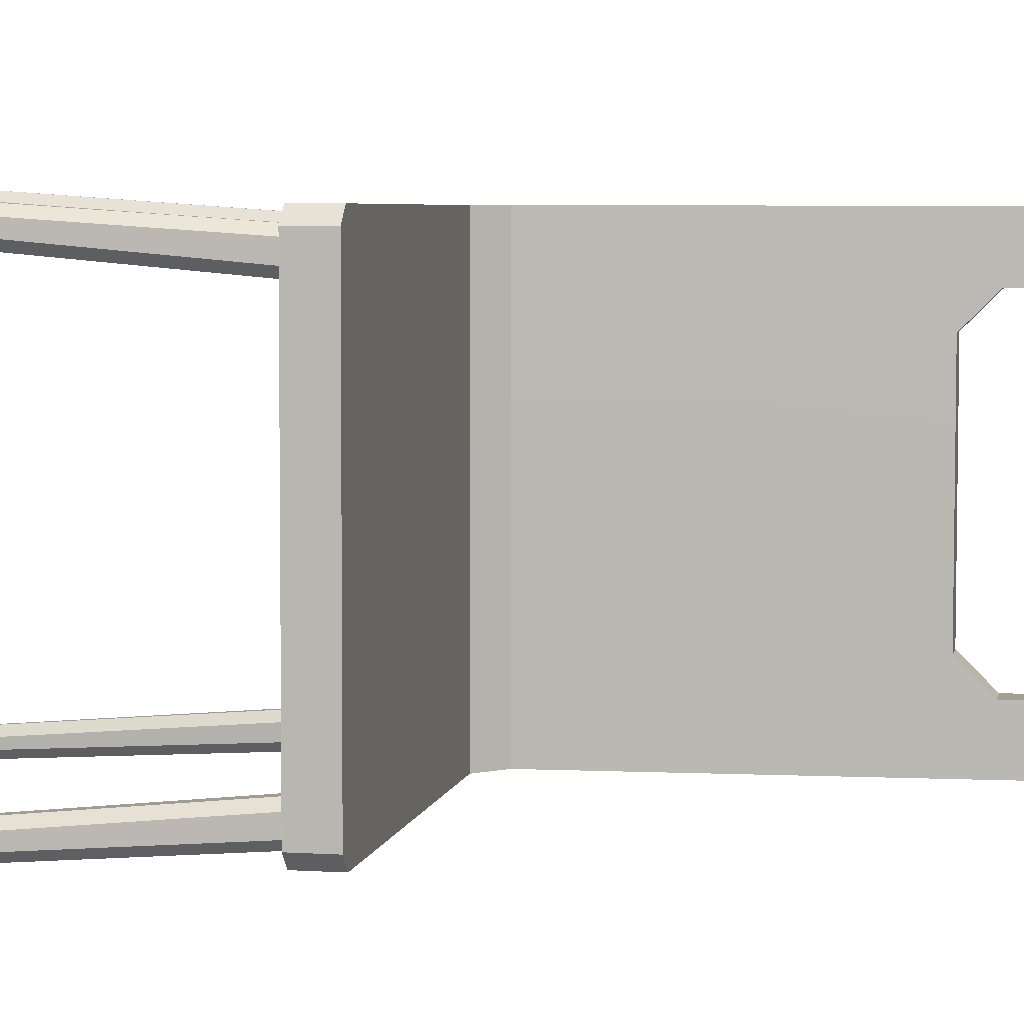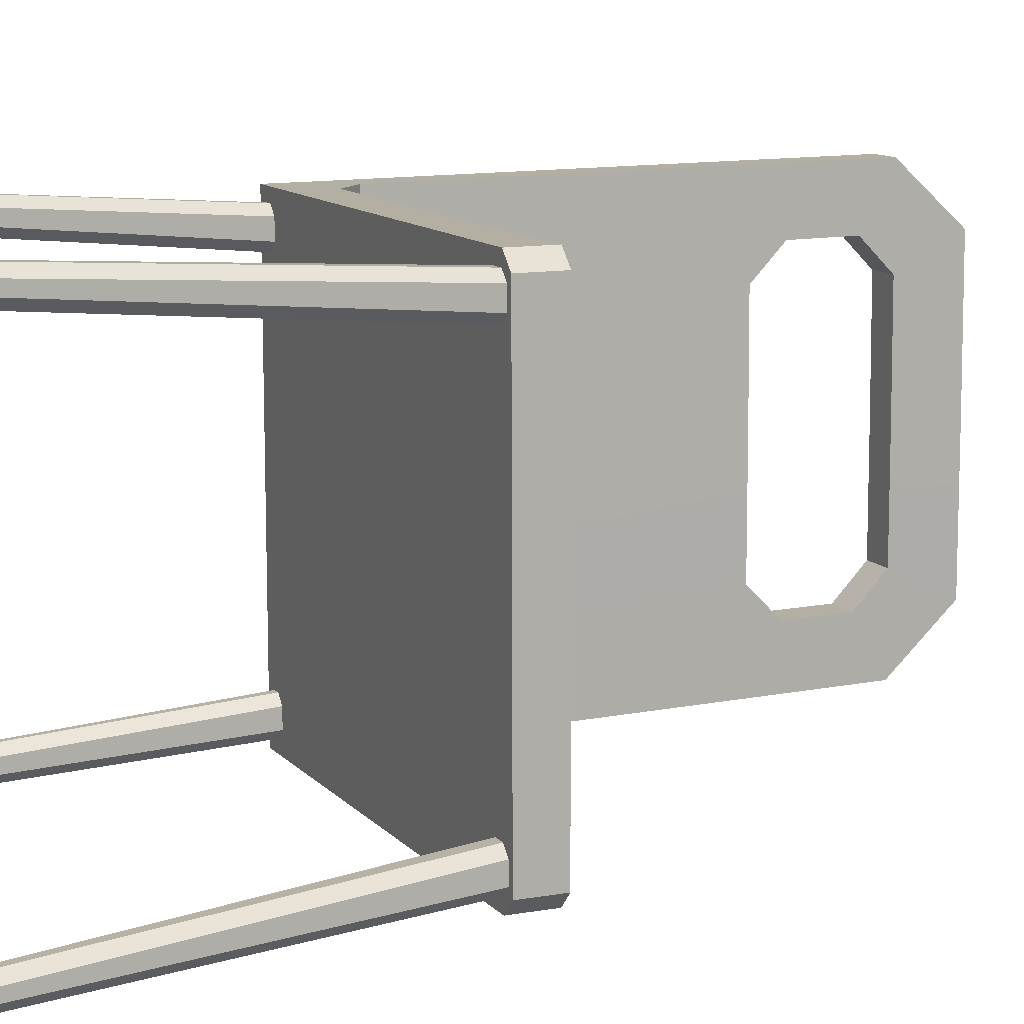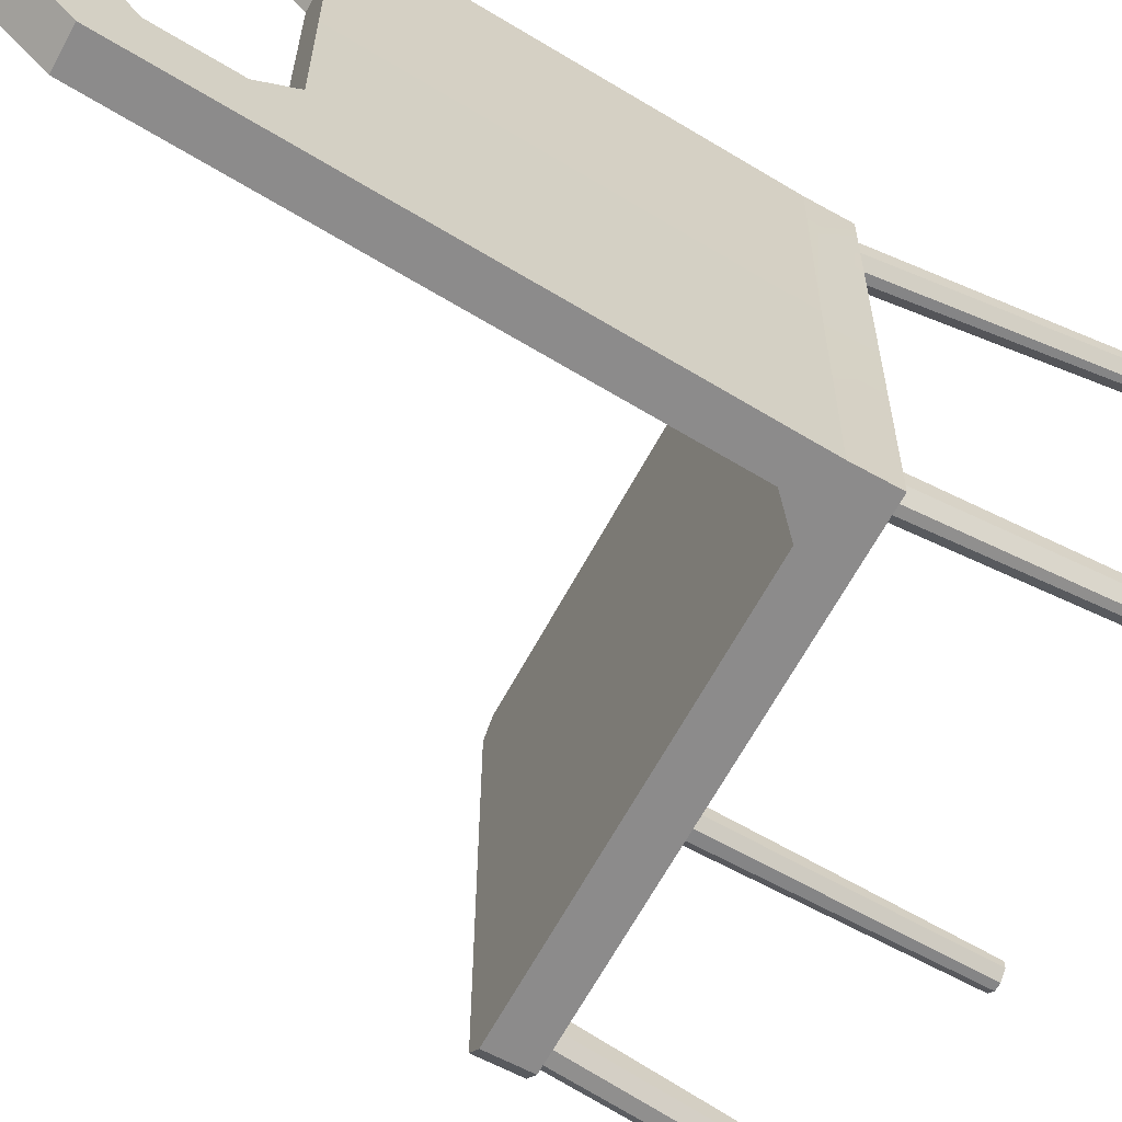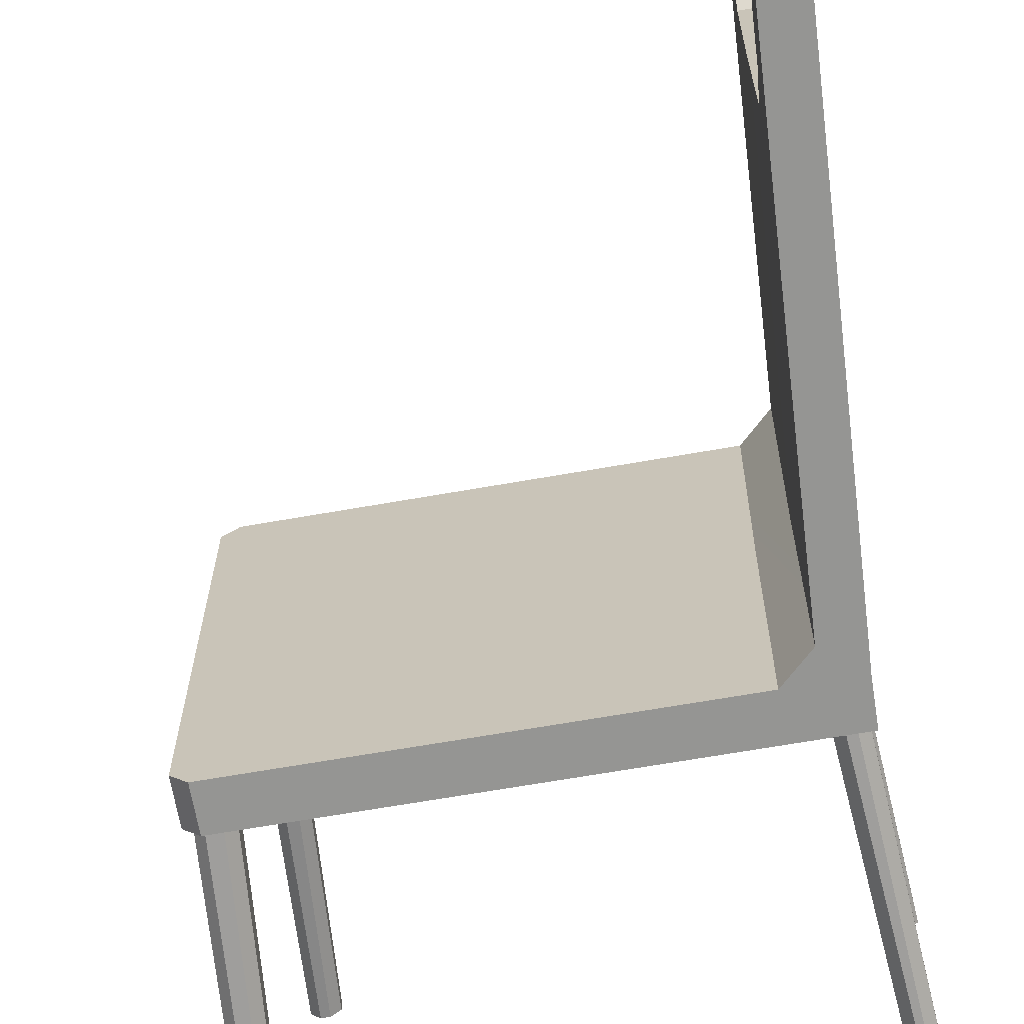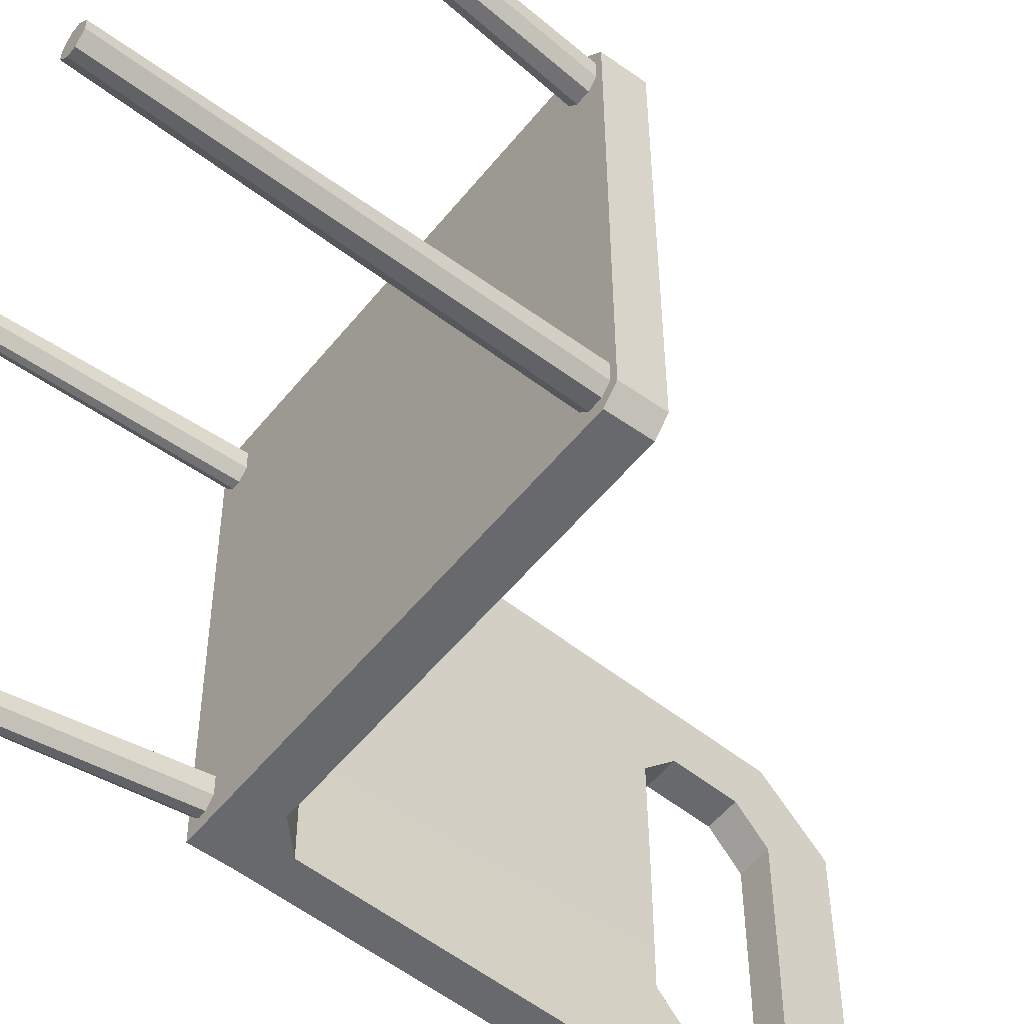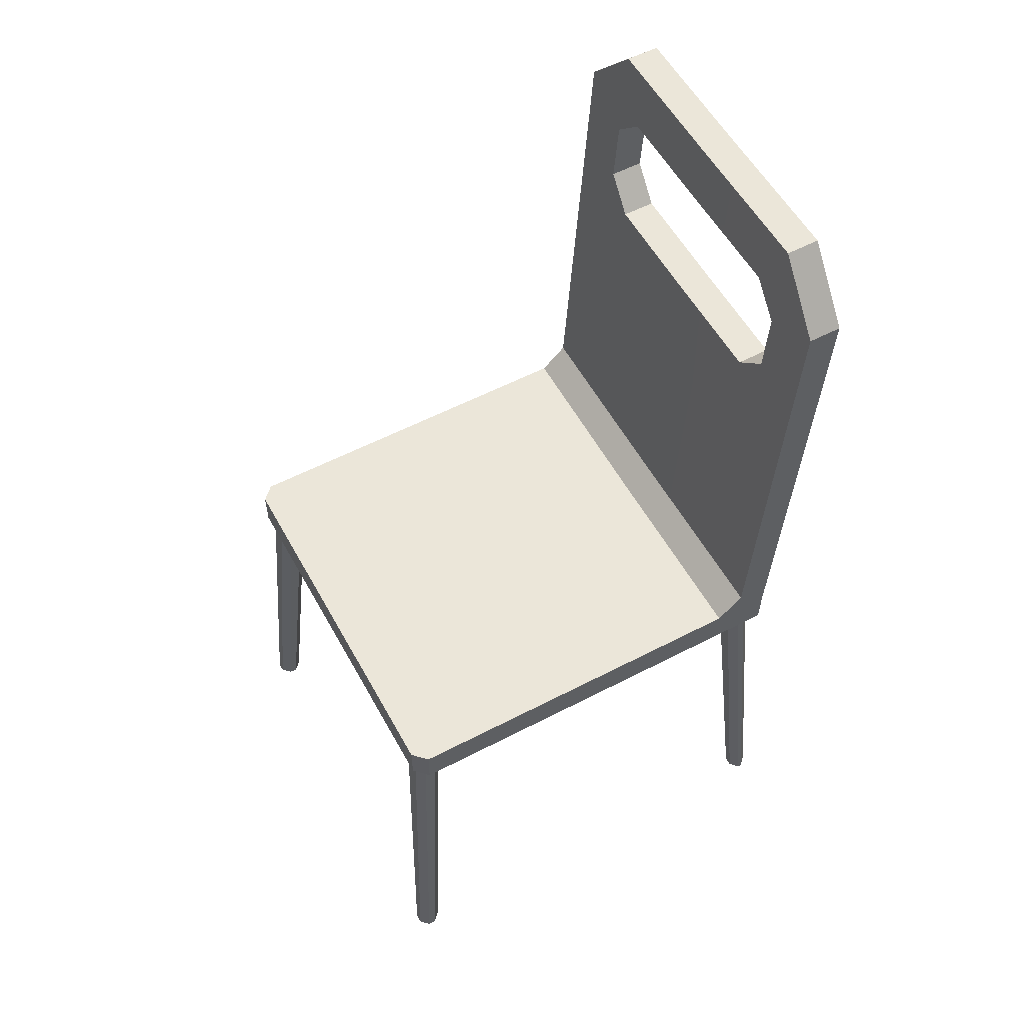
<metadata>
{"format":"obj","ext":"obj","renderer":"f3d","projection":"perspective","resolution":1024,"background":"white","views":[{"elev":5.4,"azim":100.9,"up":"+Z"},{"elev":11.4,"azim":66.5,"up":"+Z"},{"elev":-64.3,"azim":-118.1,"up":"+Z"},{"elev":-67.4,"azim":-169.9,"up":"+Z"},{"elev":-52.4,"azim":52.5,"up":"+Z"},{"elev":56.3,"azim":151.1,"up":"+Y"}]}
</metadata>
<code>
o chair2
v -0.2224 0.6141 0.2992
v 0.3738 0.6142 0.3026
v 0.4287 0.6142 0.2177
v -0.2216 0.6141 0.214
v -0.2195 1.4 0.214
v 0.3742 0.6142 0.2174
v -0.1723 0.5578 0.2143
v -0.1728 0.5578 0.2995
v 0.3738 0.5578 0.3026
v -0.2206 0.5578 0.214
v -0.2211 0.5578 0.2992
v 0.4287 0.5578 0.2177
v 0.3742 0.5578 0.2174
v -0.2147 1.305 0.2993
v -0.263 1.305 0.299
v -0.2036 1.118 0.2993
v -0.2519 1.118 0.2991
v -0.2677 1.4 0.2137
v -0.2617 1.305 0.1672
v -0.2594 1.259 0.2138
v -0.2626 1.305 0.2603
v -0.2649 1.352 0.2137
v -0.2111 1.259 0.214
v -0.2134 1.305 0.1675
v -0.2166 1.352 0.214
v -0.2143 1.305 0.2606
v -0.2539 1.164 0.2138
v -0.2507 1.118 0.1673
v -0.2484 1.071 0.2138
v -0.2516 1.118 0.2604
v -0.2024 1.118 0.1675
v -0.2056 1.164 0.2141
v -0.2033 1.118 0.2606
v -0.2001 1.071 0.2141
v -0.2189 0.6141 -0.3017
v 0.3772 0.6142 -0.2984
v 0.4311 0.6142 -0.2128
v -0.2191 0.6141 -0.2165
v -0.217 1.4 -0.2165
v 0.3767 0.6142 -0.2131
v -0.1711 0.5578 -0.000979
v -0.2196 0.6141 -0.001256
v -0.2193 0.5578 -0.001255
v -0.2175 1.401 -0.001245
v -0.2657 1.401 -0.001518
v 0.3755 0.6142 0.002135
v 0.4299 0.6142 0.002445
v 0.4299 0.5578 0.002445
v 0.3755 0.5578 0.002135
v -0.1698 0.5578 -0.2162
v -0.1694 0.5578 -0.3015
v 0.3772 0.5578 -0.2984
v -0.2181 0.5578 -0.2165
v -0.2176 0.5578 -0.3017
v 0.4311 0.5578 -0.2128
v 0.3767 0.5578 -0.2131
v -0.2113 1.305 -0.3017
v -0.2595 1.305 -0.302
v -0.2602 1.305 -0.001487
v -0.2119 1.305 -0.001213
v -0.2002 1.118 -0.3016
v -0.2485 1.118 -0.3019
v -0.2008 1.118 -0.001149
v -0.2491 1.118 -0.001424
v -0.2653 1.4 -0.2167
v -0.2598 1.305 -0.1702
v -0.257 1.259 -0.2167
v -0.2596 1.305 -0.2633
v -0.2624 1.352 -0.2167
v -0.2087 1.259 -0.2164
v -0.2115 1.305 -0.1699
v -0.2142 1.352 -0.2165
v -0.2113 1.305 -0.263
v -0.2514 1.164 -0.2167
v -0.2488 1.118 -0.1701
v -0.2459 1.071 -0.2167
v -0.2486 1.118 -0.2632
v -0.2005 1.118 -0.1698
v -0.2031 1.164 -0.2164
v -0.2003 1.118 -0.2629
v -0.1977 1.071 -0.2164
v 0.408 0.6142 0.3028
v 0.4283 0.6142 0.2828
v 0.4283 0.5578 0.2828
v 0.408 0.5578 0.3028
v 0.4315 0.6142 -0.2779
v 0.4115 0.6142 -0.2982
v 0.4115 0.5578 -0.2982
v 0.4315 0.5578 -0.2779
v -0.1911 0.5578 0.2819
v -0.1789 0.5578 0.2698
v 0.407 0.5578 0.2853
v 0.4192 0.5578 0.2732
v -0.2146 0.5578 0.2696
v -0.2025 0.5578 0.2818
v 0.3767 0.5578 0.273
v 0.3888 0.5578 0.2852
v -0.1787 0.5578 0.2439
v -0.1908 0.5578 0.2317
v 0.4193 0.5578 0.2473
v 0.4073 0.5578 0.2351
v -0.2023 0.5578 0.2316
v -0.2145 0.5578 0.2437
v 0.3891 0.5578 0.235
v 0.3769 0.5578 0.2471
v -0.2313 0.006756 0.2816
v -0.2192 0.006756 0.2938
v -0.2192 0.006756 0.3071
v -0.2315 0.006756 0.3192
v 0.4293 0.006756 0.3229
v 0.4172 0.006756 0.3107
v 0.4529 0.006756 0.3109
v 0.4407 0.006756 0.323
v -0.2492 0.006756 0.2936
v -0.237 0.006756 0.2815
v -0.2372 0.006756 0.3191
v -0.2493 0.006756 0.3069
v 0.4409 0.006756 0.2854
v 0.453 0.006756 0.2976
v 0.4173 0.006756 0.2974
v 0.4295 0.006756 0.2853
v -0.1758 0.5578 -0.2718
v -0.1879 0.5578 -0.2841
v 0.4223 0.5578 -0.2684
v 0.4102 0.5578 -0.2806
v -0.1993 0.5578 -0.2841
v -0.2115 0.5578 -0.2721
v 0.392 0.5578 -0.2807
v 0.3798 0.5578 -0.2687
v -0.1882 0.5578 -0.2338
v -0.1759 0.5578 -0.2459
v 0.4099 0.5578 -0.2304
v 0.4221 0.5578 -0.2425
v -0.2117 0.5578 -0.2461
v -0.1996 0.5578 -0.2339
v 0.3797 0.5578 -0.2427
v 0.3918 0.5578 -0.2305
v -0.2158 0.006756 -0.2963
v -0.228 0.006756 -0.2842
v -0.2278 0.006756 -0.3218
v -0.2157 0.006756 -0.3096
v 0.4207 0.006756 -0.3059
v 0.4329 0.006756 -0.318
v 0.4444 0.006756 -0.3179
v 0.4564 0.006756 -0.3057
v -0.2338 0.006756 -0.2842
v -0.2459 0.006756 -0.2965
v -0.2458 0.006756 -0.3097
v -0.2336 0.006756 -0.3218
v 0.4564 0.006756 -0.2924
v 0.4441 0.006756 -0.2803
v 0.4327 0.006756 -0.2804
v 0.4206 0.006756 -0.2926
v -0.1375 0.6141 0.2997
v -0.1762 0.6506 0.2995
v -0.1367 0.6141 0.2145
v -0.1754 0.6506 0.2142
v -0.1728 0.6506 -0.3015
v -0.1341 0.6141 -0.3013
v -0.173 0.6506 -0.2162
v -0.1342 0.6141 -0.216
v -0.1347 0.6141 -0.000772
v -0.1734 0.6507 -0.000992
f 156 154 2
f 156 2 6
f 83 84 12
f 83 12 3
f 4 10 11
f 4 11 1
f 23 32 27
f 23 27 20
f 16 33 32
f 16 32 23
f 16 23 26
f 16 26 14
f 8 1 11
f 7 13 9
f 7 9 8
f 1 155 16
f 1 16 17
f 157 163 63
f 157 63 31
f 157 31 34
f 41 49 13
f 41 13 7
f 44 45 18
f 44 18 5
f 26 25 5
f 26 5 14
f 42 43 10
f 42 10 4
f 6 2 82
f 6 82 83
f 6 83 3
f 49 48 12
f 49 12 13
f 46 6 3
f 46 3 47
f 36 87 88
f 36 88 52
f 104 13 12
f 104 12 101
f 50 131 122
f 50 122 51
f 96 9 13
f 96 13 105
f 90 8 11
f 90 11 95
f 100 12 84
f 100 84 93
f 102 10 7
f 102 7 99
f 84 85 9
f 9 97 92
f 9 92 84
f 94 11 10
f 94 10 103
f 59 60 24
f 59 24 19
f 16 14 15
f 16 15 17
f 1 17 30
f 1 30 29
f 1 29 4
f 158 61 80
f 158 80 81
f 158 81 160
f 162 156 6
f 162 6 46
f 154 8 9
f 154 9 2
f 15 18 22
f 15 22 21
f 7 10 43
f 7 43 41
f 3 12 48
f 3 48 47
f 60 44 5
f 60 5 25
f 60 25 24
f 28 31 63
f 28 63 64
f 17 15 21
f 17 21 20
f 17 20 27
f 17 27 30
f 18 15 14
f 18 14 5
f 42 4 29
f 42 29 28
f 42 28 64
f 19 20 21
f 19 21 22
f 23 24 25
f 23 25 26
f 27 28 29
f 27 29 30
f 31 32 33
f 31 33 34
f 23 20 19
f 23 19 24
f 27 32 31
f 27 31 28
f 19 22 18
f 19 18 45
f 19 45 59
f 158 35 62
f 158 62 61
f 86 37 55
f 86 55 89
f 38 35 54
f 38 54 53
f 70 67 74
f 70 74 79
f 61 57 73
f 61 73 70
f 61 70 79
f 61 79 80
f 162 46 40
f 162 40 161
f 50 51 52
f 50 52 56
f 35 51 54
f 160 81 78
f 160 78 63
f 160 63 163
f 41 50 56
f 41 56 49
f 44 39 65
f 44 65 45
f 73 57 39
f 73 39 72
f 51 123 126
f 51 126 54
f 42 38 53
f 42 53 43
f 40 37 86
f 40 86 87
f 40 87 36
f 49 56 55
f 49 55 48
f 46 47 37
f 46 37 40
f 125 128 52
f 125 52 88
f 56 137 132
f 56 132 55
f 52 129 136
f 52 136 56
f 55 133 124
f 55 124 89
f 53 135 130
f 53 130 50
f 54 127 134
f 54 134 53
f 59 66 71
f 59 71 60
f 61 62 58
f 61 58 57
f 35 38 76
f 35 76 77
f 35 77 62
f 51 159 36
f 51 36 52
f 161 40 36
f 161 36 159
f 58 68 69
f 58 69 65
f 50 41 43
f 50 43 53
f 37 47 48
f 37 48 55
f 60 71 72
f 60 72 39
f 60 39 44
f 75 64 63
f 75 63 78
f 62 77 74
f 62 74 67
f 62 67 68
f 62 68 58
f 65 39 57
f 65 57 58
f 42 64 75
f 42 75 76
f 42 76 38
f 66 69 68
f 66 68 67
f 70 73 72
f 70 72 71
f 74 77 76
f 74 76 75
f 78 81 80
f 78 80 79
f 70 71 66
f 70 66 67
f 74 75 78
f 74 78 79
f 66 59 45
f 66 45 65
f 66 65 69
f 84 83 82
f 84 82 85
f 88 87 86
f 88 86 89
f 2 9 85
f 2 85 82
f 90 91 8
f 92 93 84
f 94 95 11
f 96 97 9
f 98 99 7
f 100 101 12
f 102 103 10
f 104 105 13
f 122 123 51
f 125 89 124
f 126 127 54
f 128 129 52
f 130 131 50
f 132 133 55
f 134 135 53
f 136 137 56
f 98 7 8
f 98 8 91
f 89 125 88
f 154 155 1
f 154 1 8
f 158 159 51
f 158 51 35
f 157 155 154
f 157 154 156
f 163 157 156
f 163 156 162
f 161 159 158
f 161 158 160
f 162 161 160
f 162 160 163
f 155 157 34
f 155 34 33
f 155 33 16
f 103 114 117
f 103 117 94
f 108 109 116
f 108 116 117
f 108 117 114
f 108 114 115
f 108 115 106
f 108 106 107
f 97 110 113
f 97 113 92
f 95 116 109
f 95 109 90
f 93 112 119
f 93 119 100
f 105 120 111
f 105 111 96
f 91 108 107
f 91 107 98
f 99 106 115
f 99 115 102
f 101 118 121
f 101 121 104
f 120 121 118
f 120 118 119
f 120 119 112
f 120 112 113
f 120 113 110
f 120 110 111
f 124 133 150
f 124 150 145
f 140 141 138
f 140 138 139
f 140 139 146
f 140 146 147
f 140 147 148
f 140 148 149
f 126 123 140
f 126 140 149
f 136 129 142
f 136 142 153
f 128 125 144
f 128 144 143
f 130 135 146
f 130 146 139
f 132 137 152
f 132 152 151
f 152 153 142
f 152 142 143
f 152 143 144
f 152 144 145
f 152 145 150
f 152 150 151
f 122 131 138
f 122 138 141
f 134 127 148
f 134 148 147
f 98 107 106
f 98 106 99
f 108 91 90
f 108 90 109
f 104 121 120
f 104 120 105
f 118 101 100
f 118 100 119
f 96 111 110
f 96 110 97
f 116 95 94
f 116 94 117
f 92 113 112
f 92 112 93
f 102 115 114
f 102 114 103
f 130 139 138
f 130 138 131
f 140 123 122
f 140 122 141
f 136 153 152
f 136 152 137
f 150 133 132
f 150 132 151
f 128 143 142
f 128 142 129
f 148 127 126
f 148 126 149
f 124 145 144
f 124 144 125
f 134 147 146
f 134 146 135

</code>
